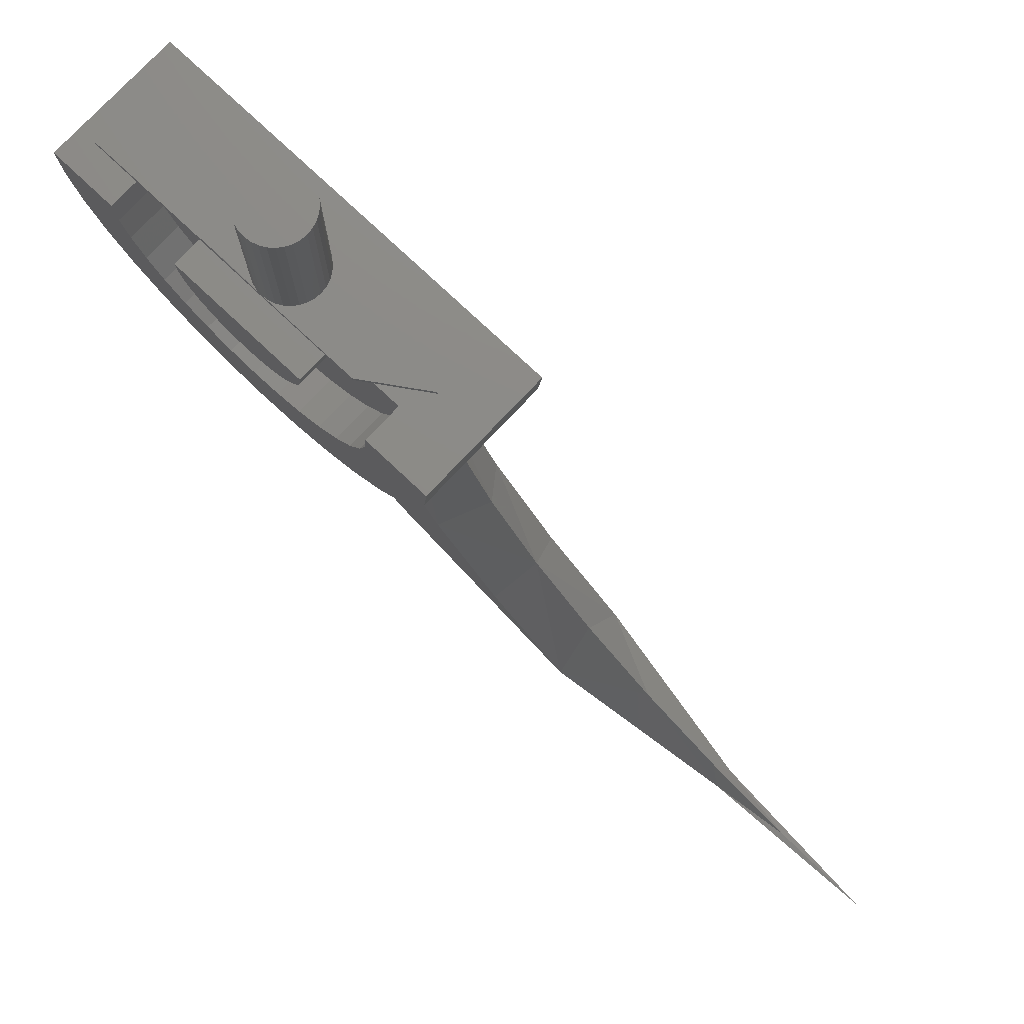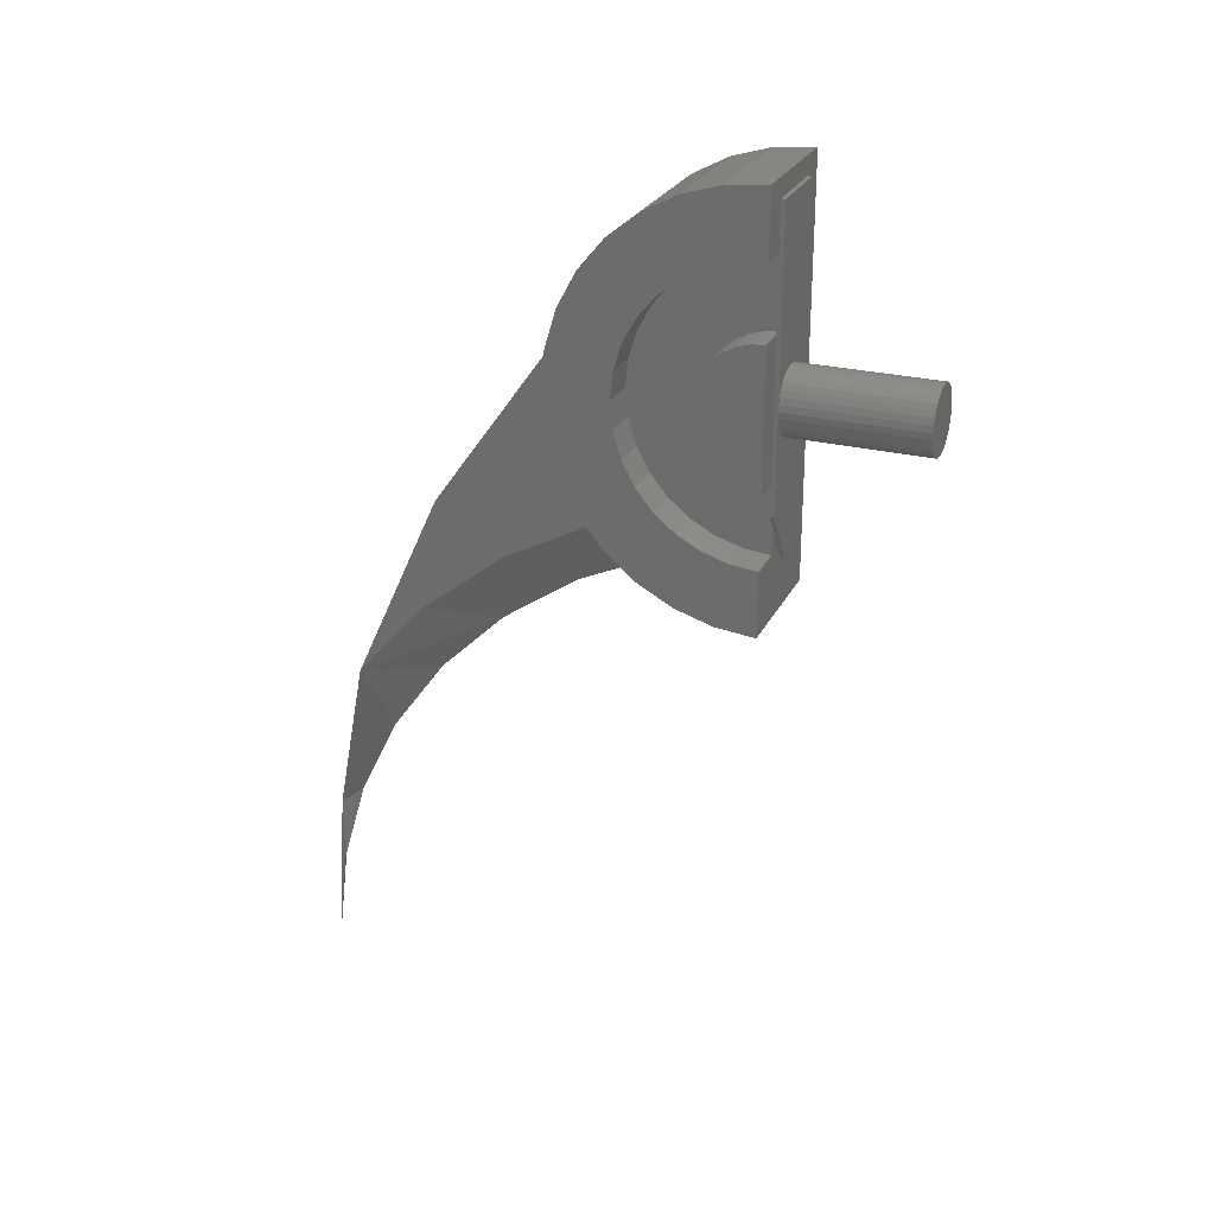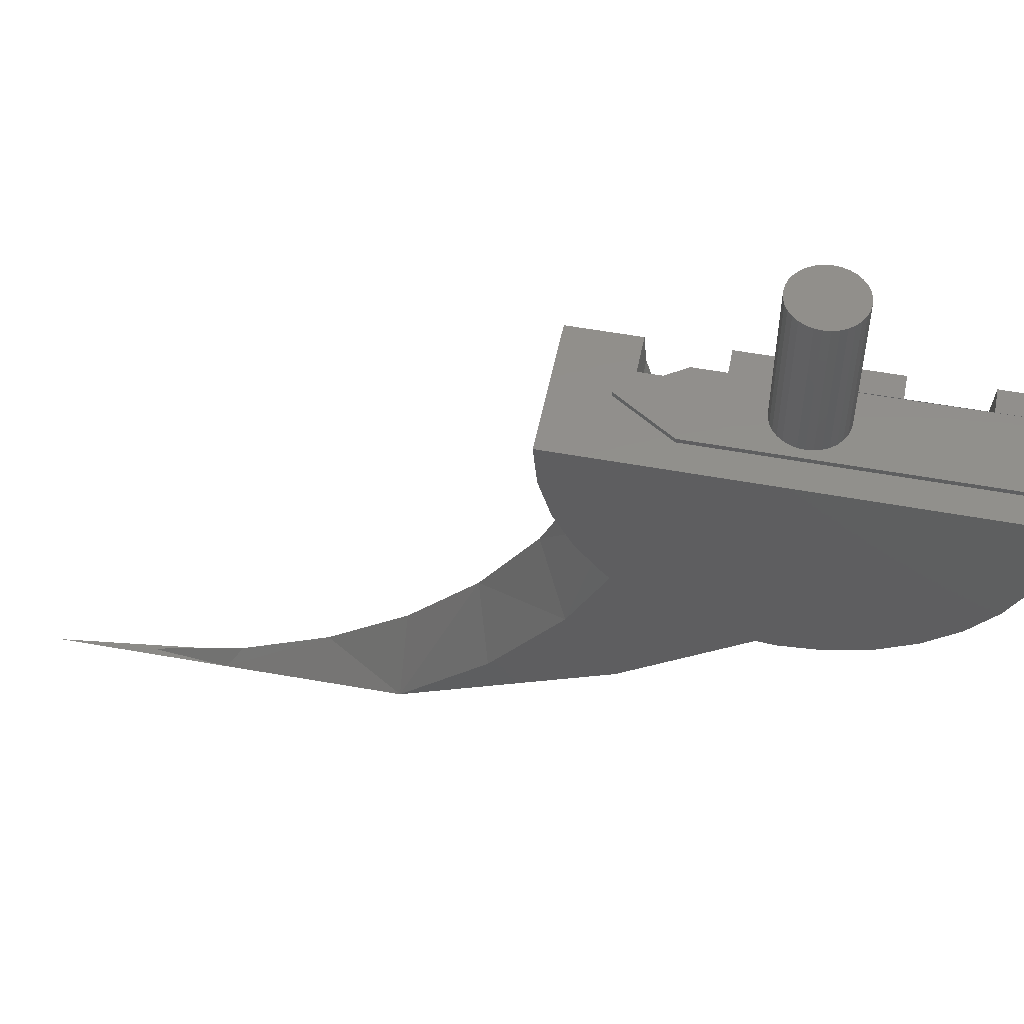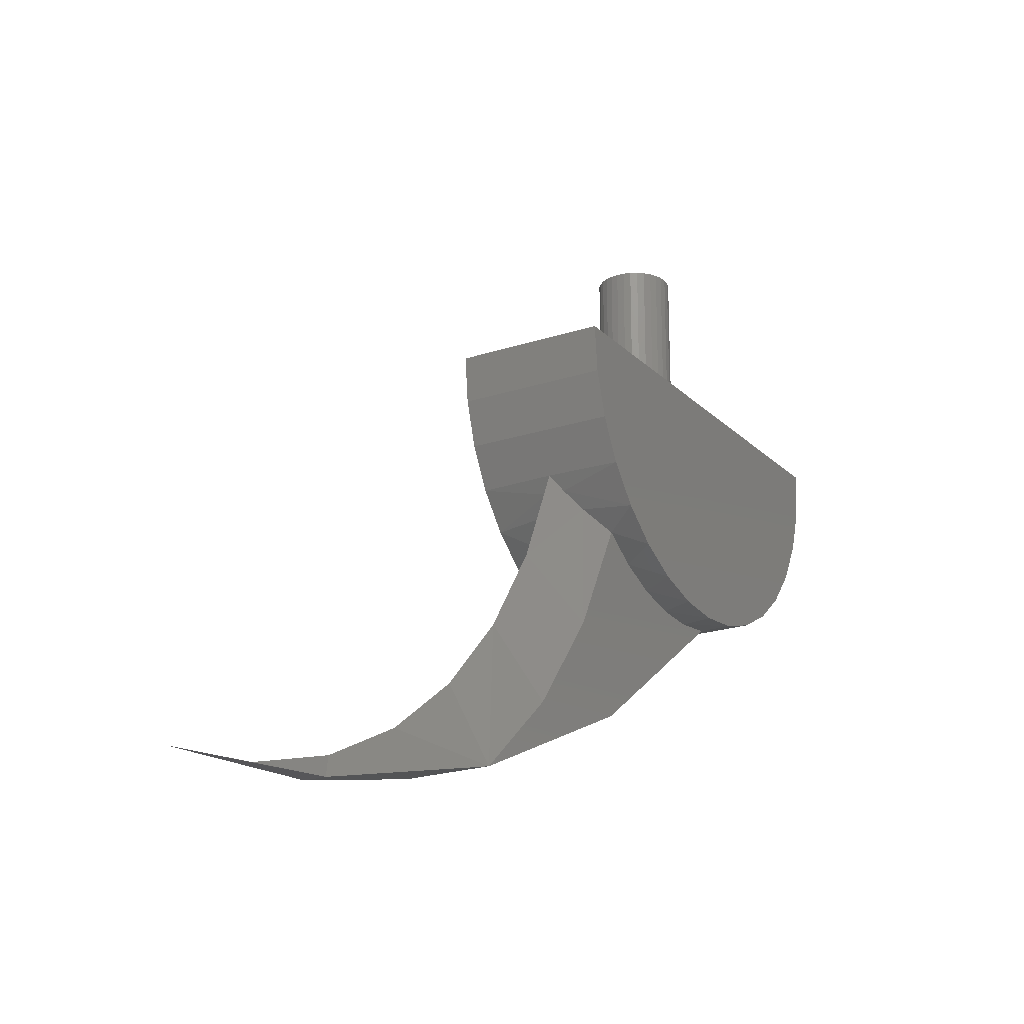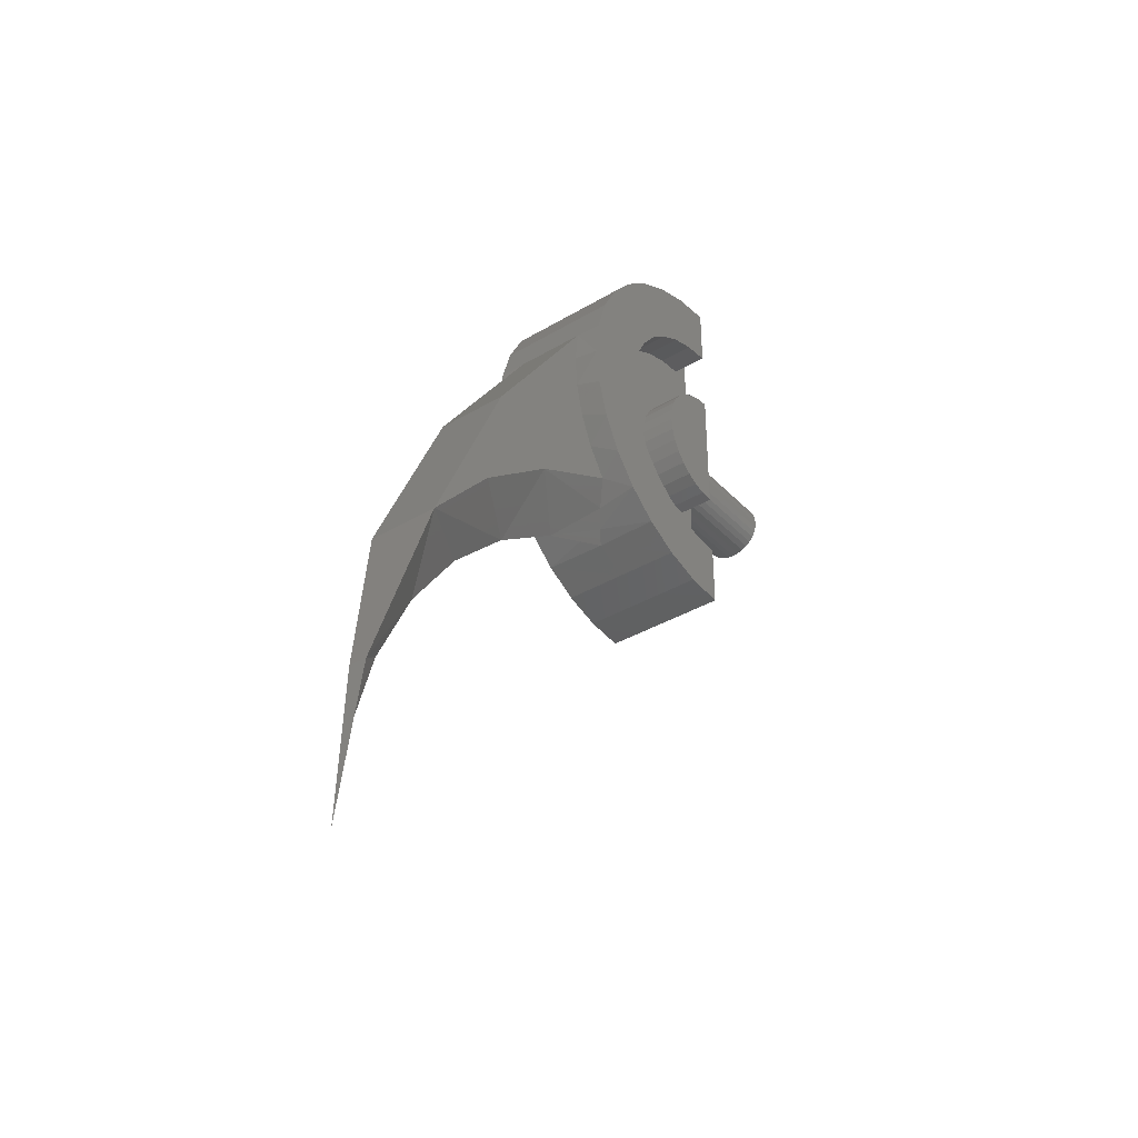
<metadata>
{"format":"stl","ext":"stl","renderer":"f3d","projection":"perspective","resolution":1024,"background":"white","views":[{"elev":76.6,"azim":133.3,"up":"+Y"},{"elev":26.1,"azim":111.5,"up":"+Z"},{"elev":52.0,"azim":-78.7,"up":"+Y"},{"elev":-21.0,"azim":-149.1,"up":"+Y"},{"elev":-37.0,"azim":37.4,"up":"+Z"}]}
</metadata>
<code>
# stl→obj: 224 verts, 442 faces
v 0.03125 0.05469 0.05798
v 0.05469 0.05469 0.05798
v 0.03125 0.05469 -0.05798
v 0.05469 0.05469 0
v 0.05469 0.05469 -0.05798
v 0.02344 0.05469 -0.1172
v -1.872e-16 0.05469 -0.1298
v 0.02344 0.05469 -0.09461
v 0.05469 0.05469 -0.1719
v -0.05469 0.05469 -0.1719
v 0.05469 0.05469 -0.1172
v 0.05469 0.05469 0.1172
v 0.03125 0.05469 0.1172
v 0.05469 0.05469 0.1719
v 0.03125 0.05469 0.1564
v -0.05469 0.05469 0.1719
v -0.03125 0.05469 0.1564
v -0.03125 0.05469 -0.08289
v 0.05469 -0.05358 0.04485
v 0.05469 -0.1139 0.03353
v 0.05469 -0.06025 0.02286
v 0.05469 0.02116 0.1686
v 0.05469 -0.01109 0.1588
v 0.05469 -0.0408 0.1429
v 0.05469 -0.06685 0.1215
v 0.05469 -0.08822 0.09549
v 0.05469 -0.01042 0.09744
v 0.05469 0.009842 0.1083
v 0.05469 0.03183 0.1149
v 0.05469 -0.06685 -0.1215
v 0.05469 -0.0408 -0.1429
v 0.05469 0.03183 -0.1149
v 0.05469 0.009842 -0.1083
v 0.05469 -0.01042 -0.09744
v 0.05469 -0.08822 -0.09549
v 0.05469 -0.01109 -0.1588
v 0.05469 0.02116 -0.1686
v 0.05469 -0.1041 0.06577
v 0.05469 -0.04275 0.06511
v 0.05469 -0.02818 0.08286
v 0.05469 -0.0625 7.357e-17
v 0.05469 -0.1172 1.109e-16
v 0.05469 -0.06025 -0.02286
v 0.05469 -0.1139 -0.03353
v 0.05469 -0.05358 -0.04485
v 0.05469 -0.1041 -0.06577
v 0.05469 -0.04275 -0.06511
v 0.05469 -0.02818 -0.08286
v 0.05469 0.04338 0.05686
v 0.05469 0.0325 0.05356
v 0.05469 0.02248 0.04821
v 0.05469 0.01369 0.041
v 0.05469 0.006481 0.03221
v 0.05469 0.001124 0.02219
v 0.05469 -0.002175 0.01131
v 0.05469 -0.003289 -1.51e-17
v 0.05469 -0.002175 -0.01131
v 0.05469 0.001124 -0.02219
v 0.05469 0.006481 -0.03221
v 0.05469 0.01369 -0.041
v 0.05469 0.02248 -0.04821
v 0.05469 0.0325 -0.05356
v 0.05469 0.04338 -0.05686
v 0.03125 0.05469 -0.08289
v 0.02344 0.05469 -0.05798
v 0.02344 0.05469 0.05798
v 0.02344 0.05469 0.1172
v 0.02344 0.006481 0.03221
v 0.02344 -0.06025 0.02286
v 0.02344 0.001124 0.02219
v 0.02344 -0.002175 -0.01131
v 0.02344 -0.06025 -0.02286
v 0.02344 0.001124 -0.02219
v 0.02344 0.006481 -0.03221
v 0.02344 -0.05358 -0.04485
v 0.02344 0.01369 -0.041
v 0.02344 0.02248 -0.04821
v 0.02344 -0.04275 -0.06511
v 0.02344 -0.02818 -0.08286
v 0.02344 -0.01042 -0.09744
v 0.02344 0.009842 -0.1083
v 0.02344 0.03183 -0.1149
v 0.02344 0.03183 0.1149
v 0.02344 0.009842 0.1083
v 0.02344 -0.01042 0.09744
v 0.02344 -0.02818 0.08286
v 0.02344 -0.04275 0.06511
v 0.02344 -0.05358 0.04485
v 0.02344 0.02248 0.04821
v 0.02344 0.0325 0.05356
v 0.02344 0.04338 0.05686
v 0.02344 0.01369 0.041
v 0.02344 0.04338 -0.05686
v 0.02344 0.0325 -0.05356
v 0.02344 -0.0625 7.183e-17
v 0.02344 -0.003289 -1.683e-17
v 0.02344 -0.002175 0.01131
v 0.03125 0.05822 -0.08289
v -4.978e-17 0.05822 -0.1298
v 0.03125 0.05822 0.1562
v 0.03125 0.05822 1.015e-17
v -0.05469 0.05469 0
v -0.05469 0.02116 -0.1686
v -0.05469 -0.01109 -0.1588
v -0.05469 -0.0408 -0.1429
v -0.05469 -0.06685 -0.1215
v -0.05469 -0.08822 -0.09549
v -0.05469 -0.1041 -0.06577
v -0.05469 -0.1139 -0.03353
v -0.05469 -0.1172 1.049e-16
v -0.05469 -0.1139 0.03353
v -0.05469 -0.1041 0.06577
v -0.05469 -0.08822 0.09549
v -0.05469 -0.06685 0.1215
v -0.05469 -0.0408 0.1429
v -0.05469 -0.01109 0.1588
v -0.05469 0.02116 0.1686
v 1.923e-07 0.02116 -0.1686
v -0.03125 -0.09577 -0.08309
v -0.03125 -0.108 -0.0554
v -0.03125 -0.1152 -0.02599
v 0.03125 -0.09577 -0.08309
v 0.03125 -0.108 -0.0554
v 0.03125 -0.1152 -0.02599
v -0.03125 -0.07885 -0.1082
v -0.01722 -0.0636 -0.1247
v 0.03125 -0.07885 -0.1082
v 0.01722 -0.0636 -0.1247
v 1.923e-07 -0.01109 -0.1588
v 2.165e-14 -0.0401 -0.1434
v 0.007381 -0.05094 -0.1356
v 1.923e-07 -0.1041 0.06577
v -0.03125 -0.1137 0.03432
v 0.03125 -0.1137 0.03432
v 1.923e-07 0.02116 0.1686
v 1.923e-07 -0.01109 0.1588
v 1.923e-07 -0.0408 0.1429
v 1.923e-07 -0.06685 0.1215
v 1.923e-07 -0.08822 0.09549
v -0.007381 -0.05094 -0.1356
v -0.03125 -0.1171 0.004231
v 0.03125 -0.1171 0.004231
v -0.03125 0.05822 0.1562
v 0.03125 -0.2183 -0.1129
v 0.03125 -0.2929 -0.2773
v 0.03125 -0.2322 -0.2082
v 0.03125 -0.1601 -0.1512
v -5.59e-14 -0.1762 -0.2212
v -1.921e-14 -0.1115 -0.1765
v 0.007939 -0.3303 -0.4241
v -1.42e-13 -0.3348 -0.4863
v -1.31e-13 -0.3128 -0.4108
v -8.449e-18 -0.3436 -0.5645
v -1.126e-13 -0.2784 -0.3401
v -8.737e-14 -0.2324 -0.2763
v -0.03125 0.05822 -0.08289
v -0.03125 -0.2183 -0.1129
v -0.03125 -0.1601 -0.1512
v -0.03125 -0.2322 -0.2082
v -0.03125 -0.2929 -0.2773
v -0.007939 -0.3303 -0.4241
v -0.02401 0.05822 -1.015e-17
v -0.02348 0.05822 -0.005391
v -0.02191 0.05822 -0.01057
v -0.01936 0.05822 -0.01535
v -0.01592 0.05822 -0.01954
v -0.01173 0.05822 -0.02297
v -0.006956 0.05822 -0.02553
v -0.001772 0.05822 -0.0271
v 0.003618 0.05822 -0.02763
v 0.003618 0.05822 0.02763
v -0.001772 0.05822 0.0271
v -0.006956 0.05822 0.02553
v -0.01173 0.05822 0.02297
v -0.01592 0.05822 0.01954
v -0.01936 0.05822 0.01535
v -0.02191 0.05822 0.01057
v -0.02348 0.05822 0.005391
v 0.03072 0.05822 0.005391
v 0.02915 0.05822 0.01057
v 0.02659 0.05822 0.01535
v 0.02316 0.05822 0.01954
v 0.01897 0.05822 0.02297
v 0.01419 0.05822 0.02553
v 0.009009 0.05822 0.0271
v 0.009009 0.05822 -0.0271
v 0.01419 0.05822 -0.02553
v 0.01897 0.05822 -0.02297
v 0.02316 0.05822 -0.01954
v 0.02659 0.05822 -0.01535
v 0.02915 0.05822 -0.01057
v 0.03072 0.05822 -0.005391
v 0.03125 0.1719 1.015e-17
v 0.03072 0.1719 0.005391
v 0.02915 0.1719 0.01057
v 0.02659 0.1719 0.01535
v 0.02316 0.1719 0.01954
v 0.01897 0.1719 0.02297
v 0.01419 0.1719 0.02553
v 0.009009 0.1719 0.0271
v 0.003618 0.1719 0.02763
v -0.001772 0.1719 0.0271
v -0.006956 0.1719 0.02553
v -0.01173 0.1719 0.02297
v -0.01592 0.1719 0.01954
v -0.01936 0.1719 0.01535
v -0.02191 0.1719 0.01057
v -0.02348 0.1719 0.005391
v -0.02401 0.1719 -1.015e-17
v -0.02348 0.1719 -0.005391
v -0.02191 0.1719 -0.01057
v -0.01936 0.1719 -0.01535
v -0.01592 0.1719 -0.01954
v -0.01173 0.1719 -0.02297
v -0.006956 0.1719 -0.02553
v -0.001772 0.1719 -0.0271
v 0.003618 0.1719 -0.02763
v 0.009009 0.1719 -0.0271
v 0.01419 0.1719 -0.02553
v 0.01897 0.1719 -0.02297
v 0.02316 0.1719 -0.01954
v 0.02659 0.1719 -0.01535
v 0.02915 0.1719 -0.01057
v 0.03072 0.1719 -0.005391
f 1 2 3
f 3 2 4
f 3 4 5
f 6 7 8
f 9 10 11
f 11 10 7
f 11 7 6
f 12 13 14
f 14 13 15
f 14 15 16
f 16 15 17
f 16 17 10
f 10 17 18
f 10 18 7
f 19 20 21
f 12 14 22
f 12 22 23
f 12 23 24
f 12 24 25
f 25 26 27
f 25 27 28
f 25 28 29
f 25 29 12
f 30 31 11
f 30 11 32
f 30 32 33
f 30 33 34
f 30 34 35
f 11 31 36
f 11 36 37
f 11 37 9
f 20 19 38
f 38 19 39
f 38 39 26
f 26 39 40
f 26 40 27
f 21 20 41
f 41 20 42
f 41 42 43
f 43 42 44
f 43 44 45
f 45 44 46
f 45 46 47
f 47 46 48
f 48 46 35
f 48 35 34
f 4 2 49
f 4 49 50
f 4 50 51
f 4 51 52
f 4 52 53
f 4 53 54
f 4 54 55
f 4 55 56
f 4 56 57
f 4 57 58
f 4 58 59
f 4 59 60
f 4 60 61
f 4 61 62
f 4 62 63
f 4 63 5
f 64 3 8
f 8 3 65
f 1 13 66
f 66 13 67
f 68 69 70
f 71 72 73
f 74 73 72
f 72 75 74
f 76 74 75
f 76 75 77
f 8 65 78
f 8 78 79
f 8 79 80
f 8 80 81
f 8 81 82
f 8 82 6
f 66 67 83
f 66 83 84
f 66 84 85
f 66 85 86
f 66 86 87
f 87 88 89
f 87 89 90
f 87 90 91
f 87 91 66
f 88 69 68
f 88 68 92
f 88 92 89
f 78 65 93
f 78 93 94
f 78 94 77
f 78 77 75
f 72 71 95
f 95 71 96
f 95 96 69
f 69 96 97
f 69 97 70
f 13 83 67
f 95 43 72
f 72 43 45
f 72 45 75
f 75 45 47
f 75 47 78
f 78 47 48
f 78 48 79
f 79 48 34
f 79 34 80
f 80 34 33
f 80 33 81
f 81 33 32
f 81 32 82
f 82 32 11
f 82 11 6
f 43 95 41
f 41 95 69
f 41 69 21
f 21 69 88
f 21 88 19
f 19 88 87
f 19 87 39
f 39 87 86
f 39 86 40
f 40 86 85
f 40 85 27
f 27 85 84
f 27 84 28
f 28 84 83
f 28 83 29
f 29 83 13
f 29 13 12
f 3 63 65
f 3 5 63
f 66 91 1
f 2 1 49
f 49 1 91
f 49 91 50
f 50 91 90
f 50 90 51
f 51 90 89
f 51 89 52
f 52 89 92
f 52 92 53
f 53 92 68
f 53 68 54
f 54 68 70
f 54 70 55
f 55 70 97
f 55 97 56
f 56 97 96
f 56 96 57
f 57 96 71
f 57 71 58
f 58 71 73
f 58 73 59
f 59 73 74
f 59 74 60
f 60 74 76
f 60 76 61
f 61 76 77
f 61 77 62
f 62 77 94
f 62 94 63
f 63 94 93
f 63 93 65
f 98 64 8
f 98 8 7
f 98 7 99
f 100 13 1
f 100 15 13
f 101 100 1
f 101 1 3
f 101 3 64
f 101 64 98
f 102 10 103
f 102 103 104
f 102 104 105
f 102 105 106
f 102 106 107
f 102 107 108
f 102 108 109
f 102 109 110
f 102 110 111
f 102 111 112
f 102 112 113
f 102 113 114
f 102 114 115
f 102 115 116
f 102 116 117
f 102 117 16
f 10 118 103
f 108 107 119
f 119 120 108
f 109 108 120
f 120 121 109
f 110 109 121
f 122 35 46
f 122 46 123
f 123 46 44
f 123 44 124
f 124 44 42
f 125 119 107
f 125 107 106
f 125 106 126
f 127 128 30
f 127 30 35
f 127 35 122
f 10 9 118
f 118 9 37
f 118 37 129
f 129 37 36
f 129 36 130
f 130 36 31
f 130 31 131
f 112 111 132
f 132 111 133
f 132 133 38
f 38 133 134
f 38 134 20
f 14 16 135
f 135 16 117
f 135 117 136
f 136 117 116
f 136 116 137
f 137 116 115
f 137 115 138
f 138 115 114
f 138 114 139
f 139 114 113
f 139 113 132
f 132 113 112
f 103 118 104
f 104 118 129
f 104 129 105
f 105 129 130
f 105 130 140
f 126 106 140
f 140 106 105
f 133 111 141
f 141 111 110
f 141 110 121
f 128 131 30
f 30 131 31
f 20 134 42
f 42 134 142
f 42 142 124
f 132 38 139
f 139 38 26
f 139 26 138
f 138 26 25
f 138 25 137
f 137 25 24
f 137 24 136
f 136 24 23
f 136 23 135
f 135 23 22
f 135 22 14
f 100 143 15
f 15 143 17
f 144 145 146
f 144 146 147
f 144 147 127
f 144 127 122
f 144 122 123
f 144 123 124
f 144 124 142
f 144 142 134
f 148 147 146
f 149 147 148
f 149 128 147
f 150 151 152
f 151 150 153
f 152 154 150
f 147 128 127
f 131 128 149
f 131 149 130
f 145 150 154
f 145 154 155
f 145 155 148
f 145 148 146
f 18 17 156
f 156 17 143
f 157 133 141
f 157 141 121
f 157 121 120
f 157 120 119
f 157 119 125
f 157 125 158
f 157 158 159
f 157 159 160
f 134 133 144
f 144 133 157
f 144 157 145
f 145 157 160
f 145 160 150
f 150 160 161
f 150 161 153
f 156 99 18
f 18 99 7
f 159 158 148
f 148 158 149
f 158 126 149
f 152 151 161
f 153 161 151
f 161 154 152
f 125 126 158
f 149 126 140
f 130 149 140
f 160 159 148
f 160 148 155
f 160 155 154
f 160 154 161
f 156 162 163
f 156 163 164
f 156 164 165
f 156 165 166
f 156 166 167
f 156 167 168
f 156 168 169
f 156 169 170
f 156 170 98
f 156 98 99
f 143 100 171
f 143 171 172
f 143 172 173
f 143 173 174
f 143 174 175
f 143 175 176
f 143 176 177
f 143 177 178
f 143 178 162
f 143 162 156
f 100 179 180
f 100 180 181
f 100 181 182
f 100 182 183
f 100 183 184
f 100 184 185
f 100 185 171
f 98 170 186
f 98 186 187
f 98 187 188
f 98 188 189
f 98 189 190
f 98 190 191
f 98 191 192
f 98 192 101
f 101 193 179
f 179 193 194
f 179 194 180
f 180 194 195
f 180 195 181
f 181 195 196
f 181 196 182
f 182 196 197
f 182 197 183
f 183 197 198
f 183 198 184
f 184 198 199
f 184 199 185
f 185 199 200
f 185 200 171
f 171 200 201
f 171 201 172
f 172 201 202
f 172 202 173
f 173 202 203
f 173 203 174
f 174 203 204
f 174 204 175
f 175 204 205
f 175 205 176
f 176 205 206
f 176 206 177
f 177 206 207
f 177 207 178
f 178 207 208
f 178 208 162
f 162 208 209
f 162 209 163
f 163 209 210
f 163 210 164
f 164 210 211
f 164 211 165
f 165 211 212
f 165 212 166
f 166 212 213
f 166 213 167
f 167 213 214
f 167 214 168
f 168 214 215
f 168 215 169
f 169 215 216
f 169 216 170
f 170 216 217
f 170 217 186
f 186 217 218
f 186 218 187
f 187 218 219
f 187 219 188
f 188 219 220
f 188 220 189
f 189 220 221
f 189 221 190
f 190 221 222
f 190 222 191
f 191 222 223
f 191 223 192
f 192 223 224
f 192 224 101
f 101 224 193
f 201 200 199
f 202 201 199
f 202 199 203
f 203 199 198
f 203 198 204
f 204 198 197
f 204 197 205
f 205 197 196
f 205 196 206
f 206 196 195
f 206 195 207
f 207 195 194
f 207 194 208
f 210 223 211
f 211 223 222
f 211 222 212
f 212 222 221
f 212 221 213
f 213 221 220
f 213 220 214
f 214 220 219
f 214 219 215
f 215 219 218
f 215 218 217
f 215 217 216
f 208 194 209
f 209 194 193
f 209 193 210
f 210 193 224
f 210 224 223

</code>
